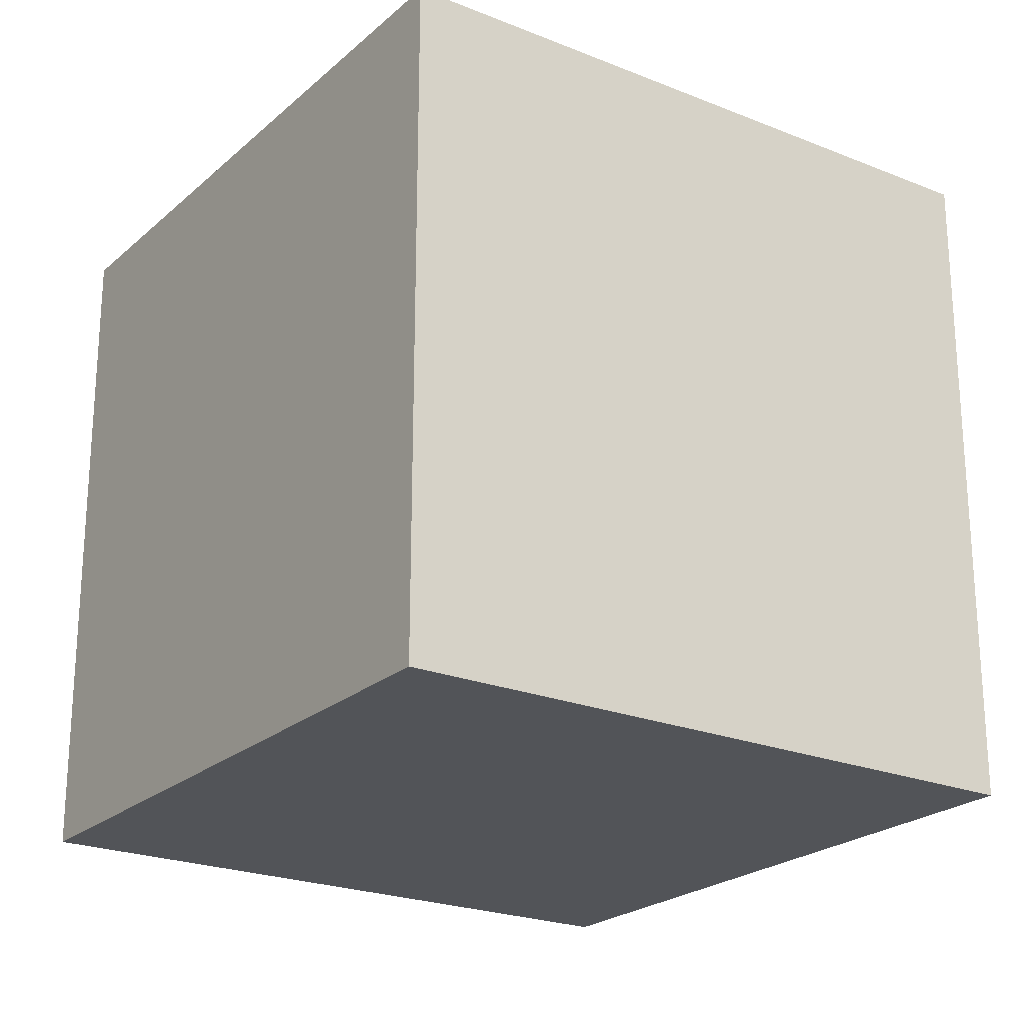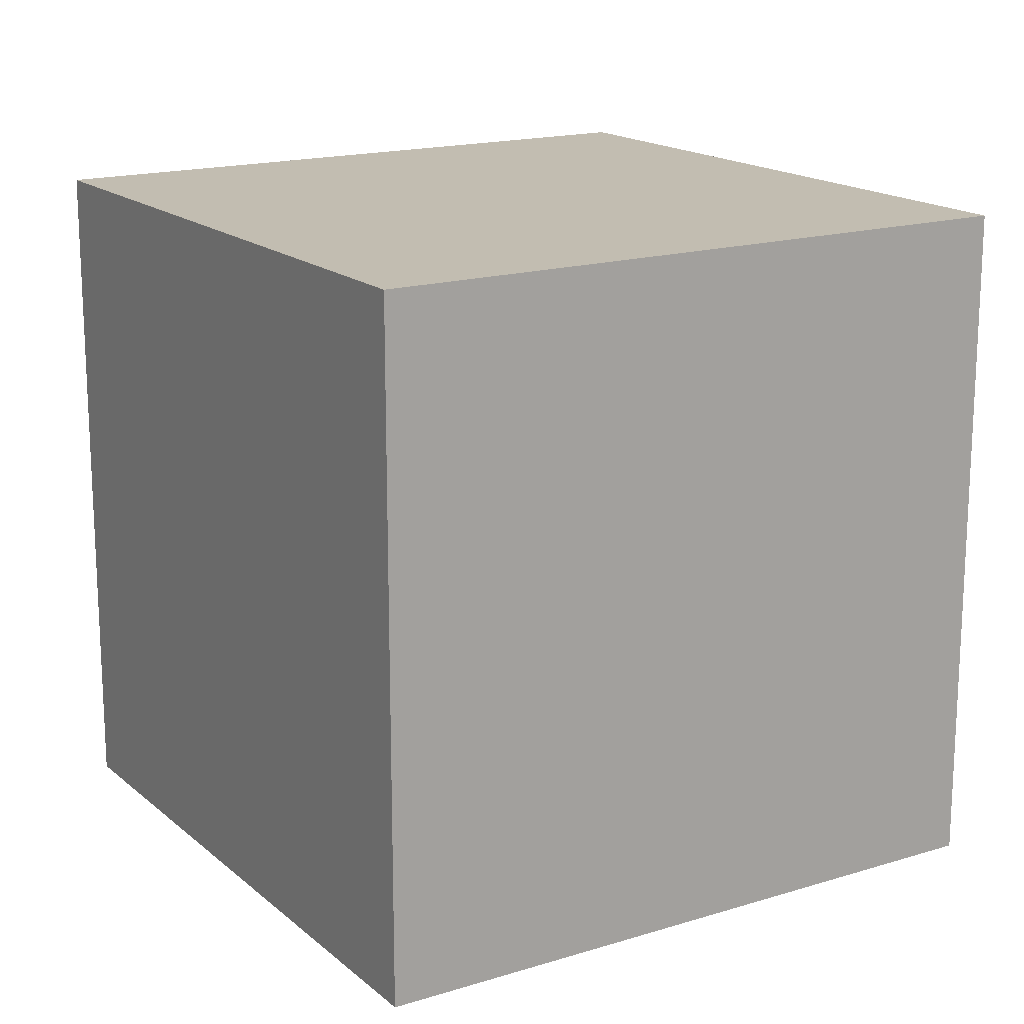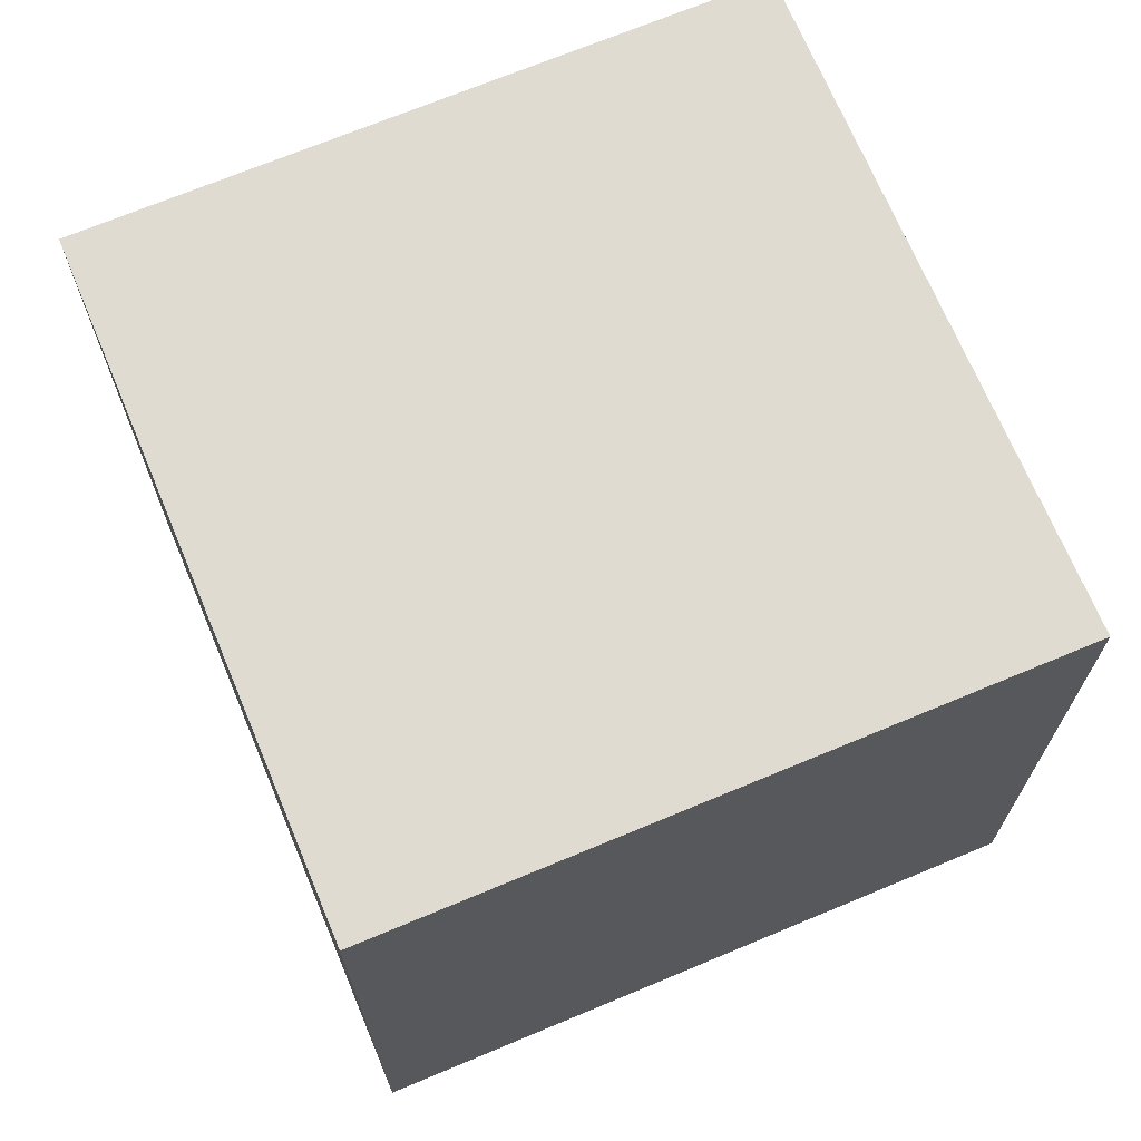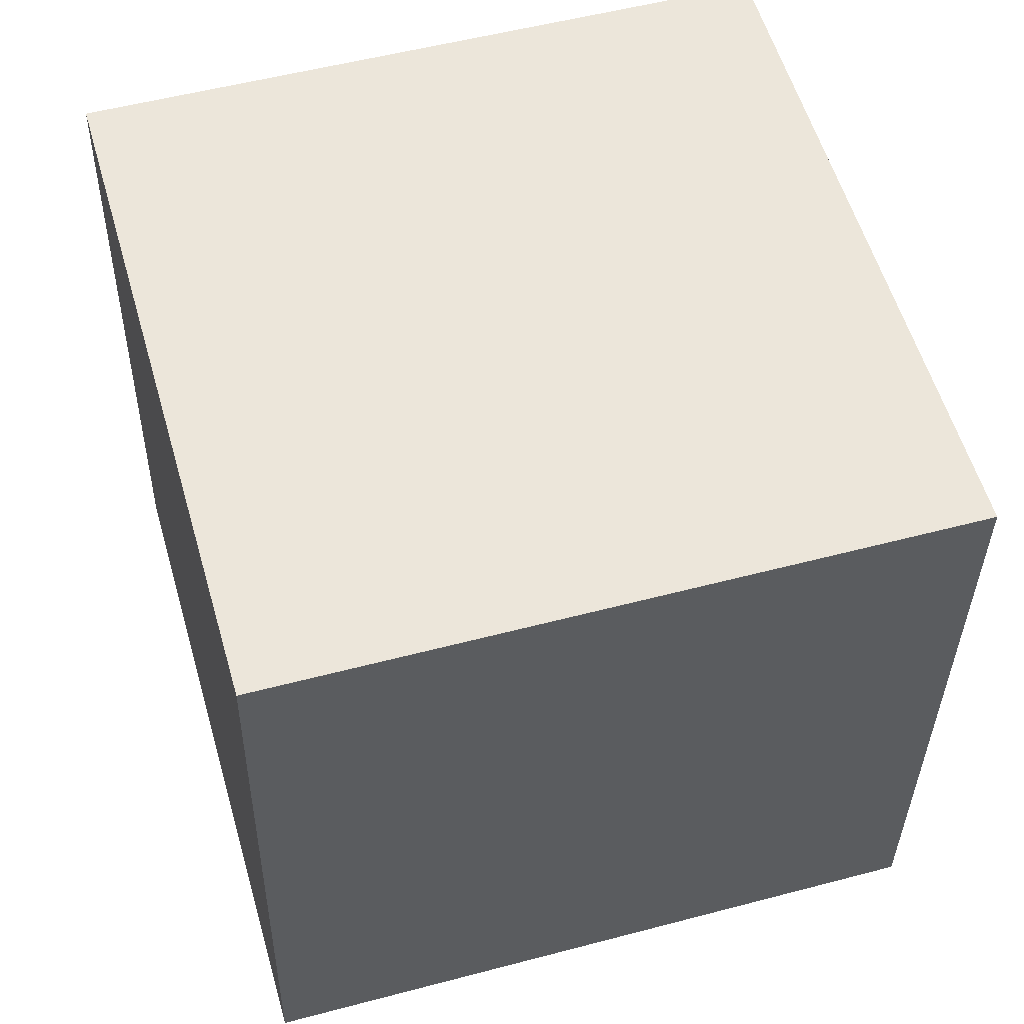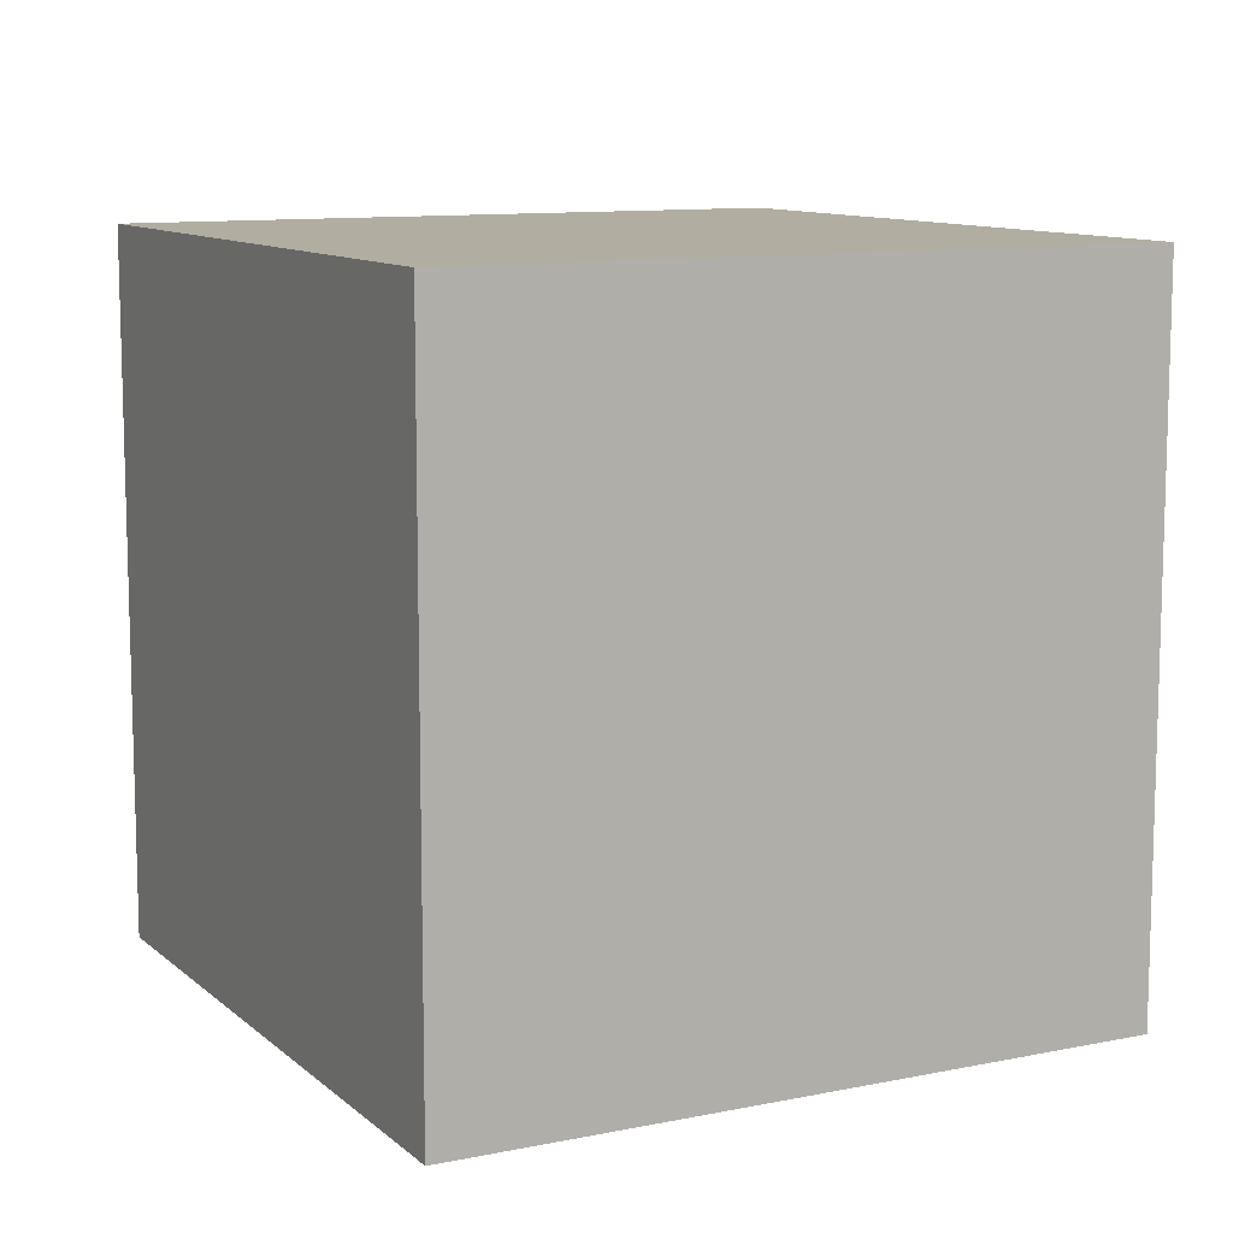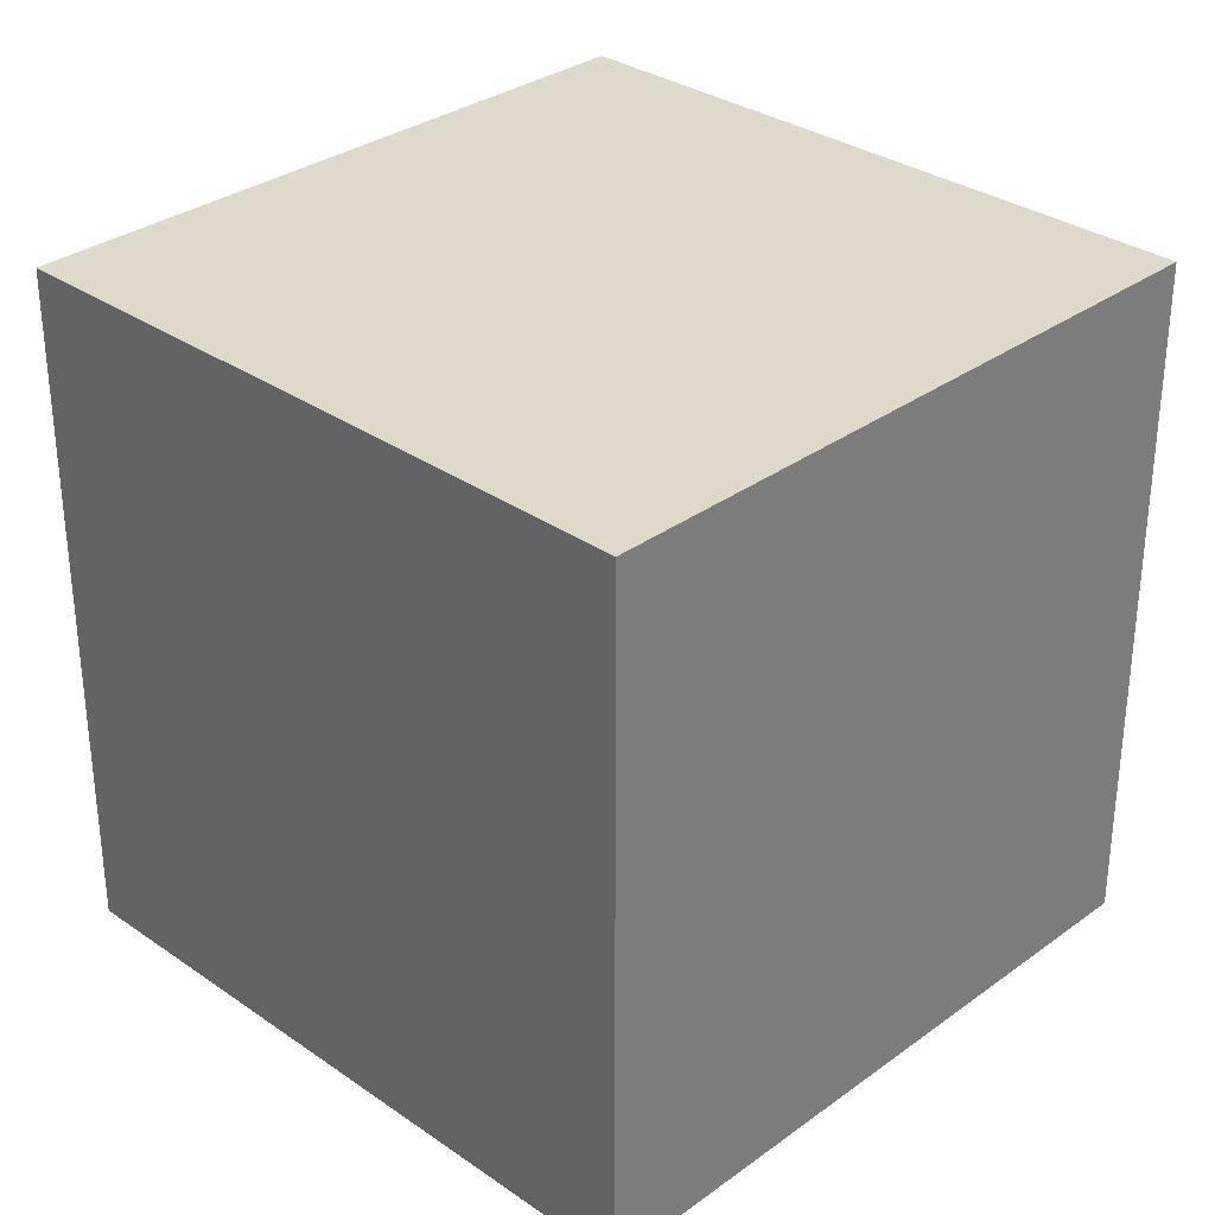
<metadata>
{"format":"obj","ext":"obj","renderer":"f3d","projection":"perspective","resolution":1024,"background":"white","views":[{"elev":-22.8,"azim":161.3,"up":"+Z"},{"elev":16.9,"azim":74.0,"up":"+Z"},{"elev":69.9,"azim":-6.8,"up":"+Z"},{"elev":-34.4,"azim":-0.8,"up":"+Y"},{"elev":10.5,"azim":-11.5,"up":"+Z"},{"elev":31.8,"azim":60.2,"up":"+Z"}]}
</metadata>
<code>
v 0.7671 0.3724 -0.3772
v 0.7671 0.3724 0.02275
v 0.3824 0.2629 0.02275
v 0.7671 0.3724 -0.3772
v 0.3824 0.2629 0.02275
v 0.3824 0.2629 -0.3772
v 0.6576 0.7571 -0.3772
v 0.2729 0.6476 -0.3772
v 0.2729 0.6476 0.02275
v 0.6576 0.7571 -0.3772
v 0.2729 0.6476 0.02275
v 0.6576 0.7571 0.02275
v 0.7671 0.3724 -0.3772
v 0.6576 0.7571 -0.3772
v 0.6576 0.7571 0.02275
v 0.7671 0.3724 -0.3772
v 0.6576 0.7571 0.02275
v 0.7671 0.3724 0.02275
v 0.7671 0.3724 0.02275
v 0.6576 0.7571 0.02275
v 0.2729 0.6476 0.02275
v 0.7671 0.3724 0.02275
v 0.2729 0.6476 0.02275
v 0.3824 0.2629 0.02275
v 0.3824 0.2629 0.02275
v 0.2729 0.6476 0.02275
v 0.2729 0.6476 -0.3772
v 0.3824 0.2629 0.02275
v 0.2729 0.6476 -0.3772
v 0.3824 0.2629 -0.3772
v 0.6576 0.7571 -0.3772
v 0.7671 0.3724 -0.3772
v 0.3824 0.2629 -0.3772
v 0.6576 0.7571 -0.3772
v 0.3824 0.2629 -0.3772
v 0.2729 0.6476 -0.3772
f 1 2 3
f 4 5 6
f 7 8 9
f 10 11 12
f 13 14 15
f 16 17 18
f 19 20 21
f 22 23 24
f 25 26 27
f 28 29 30
f 31 32 33
f 34 35 36

</code>
